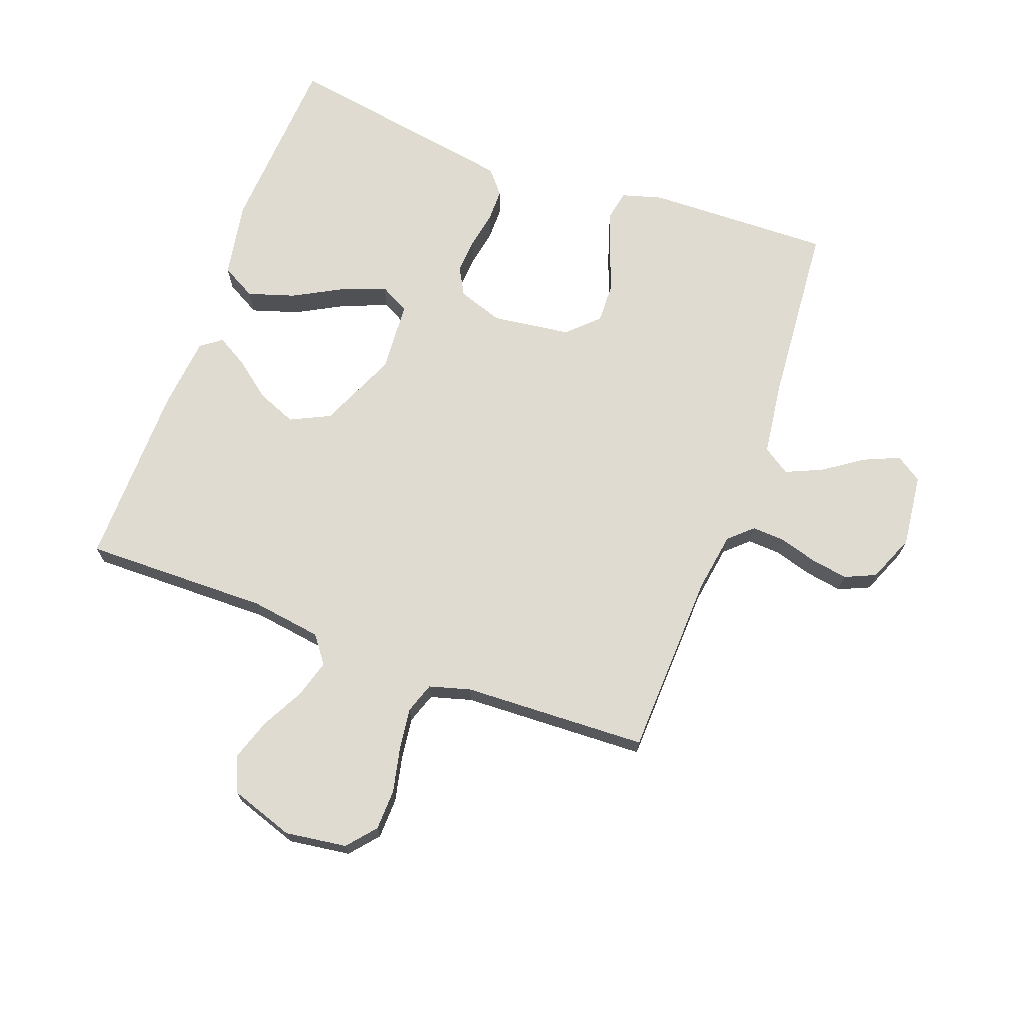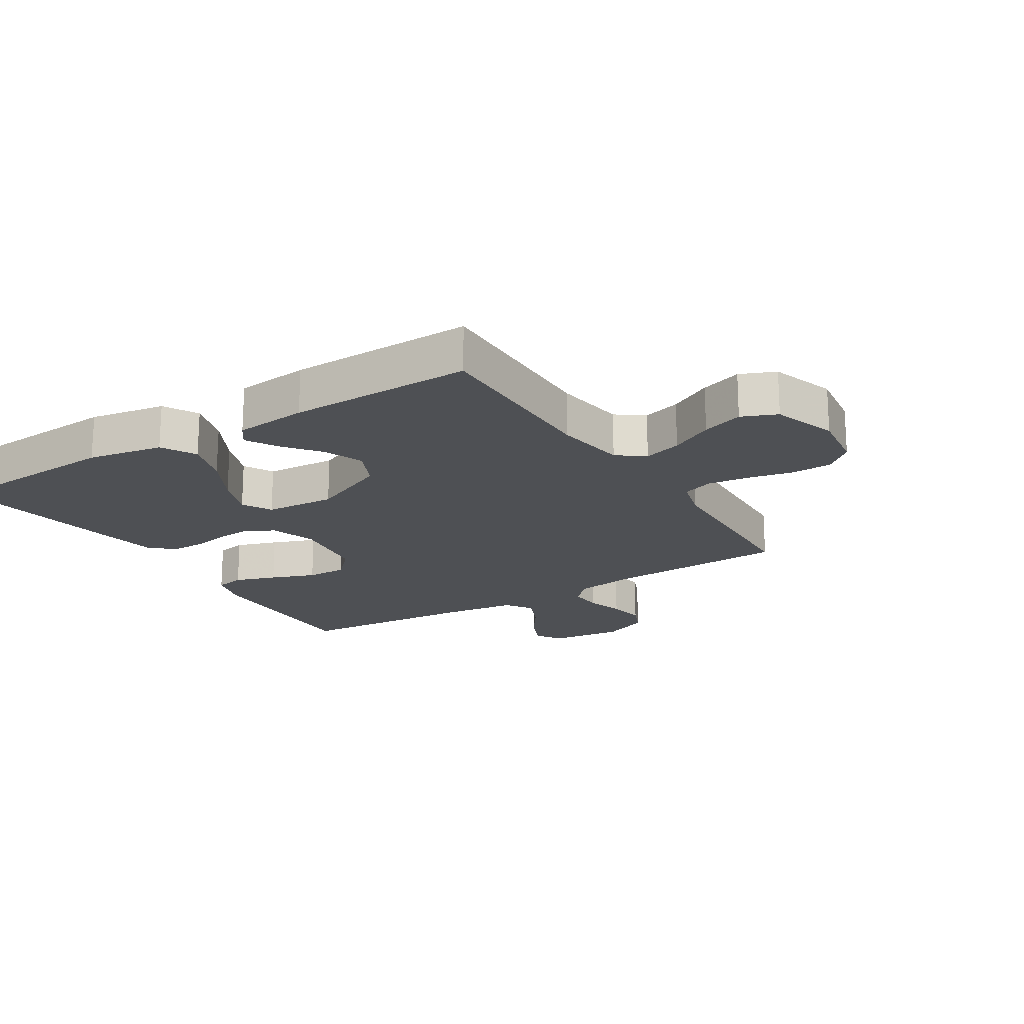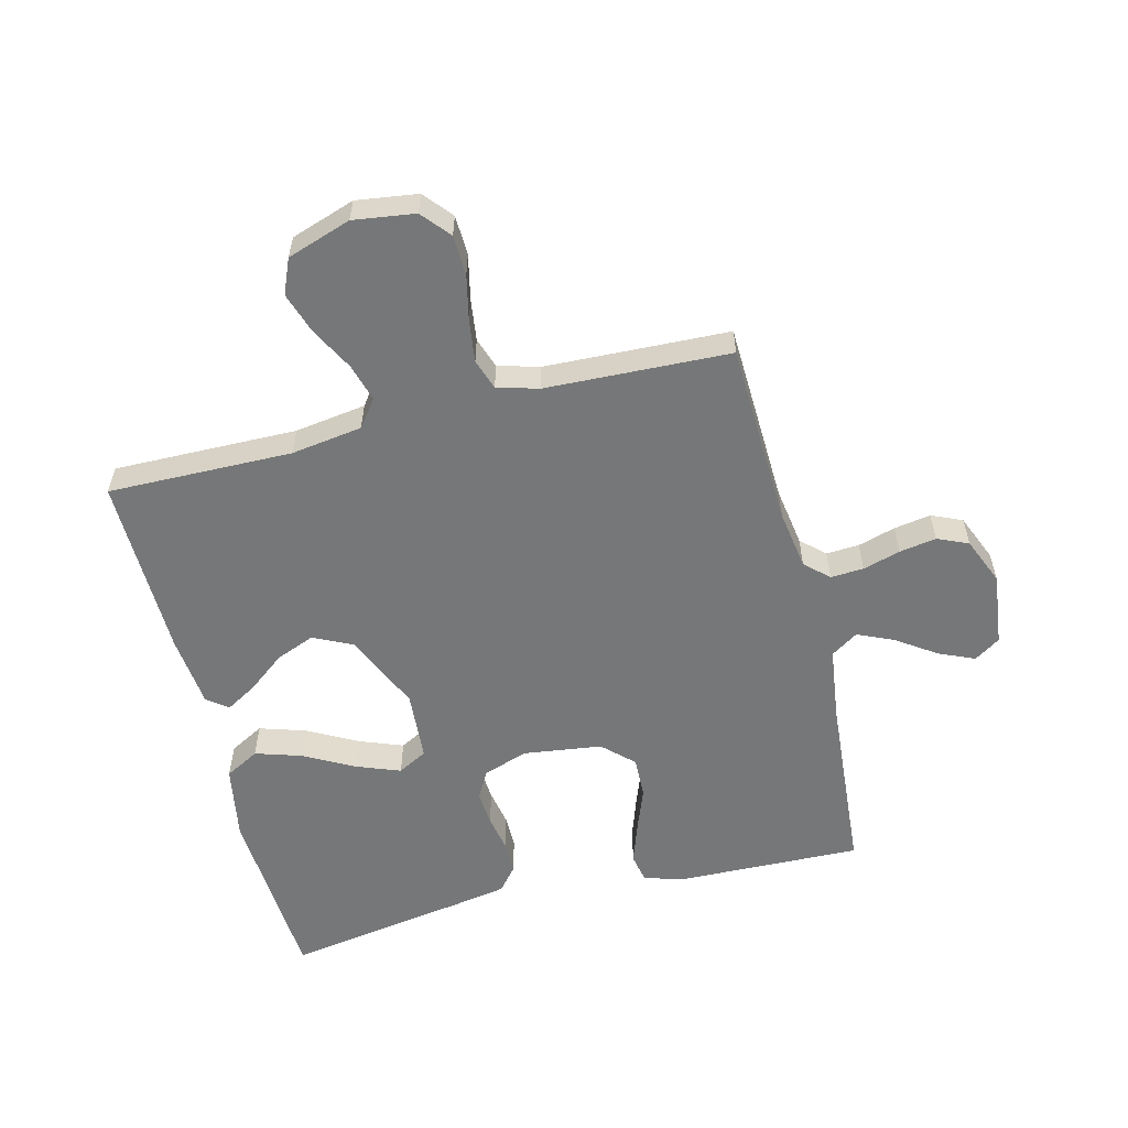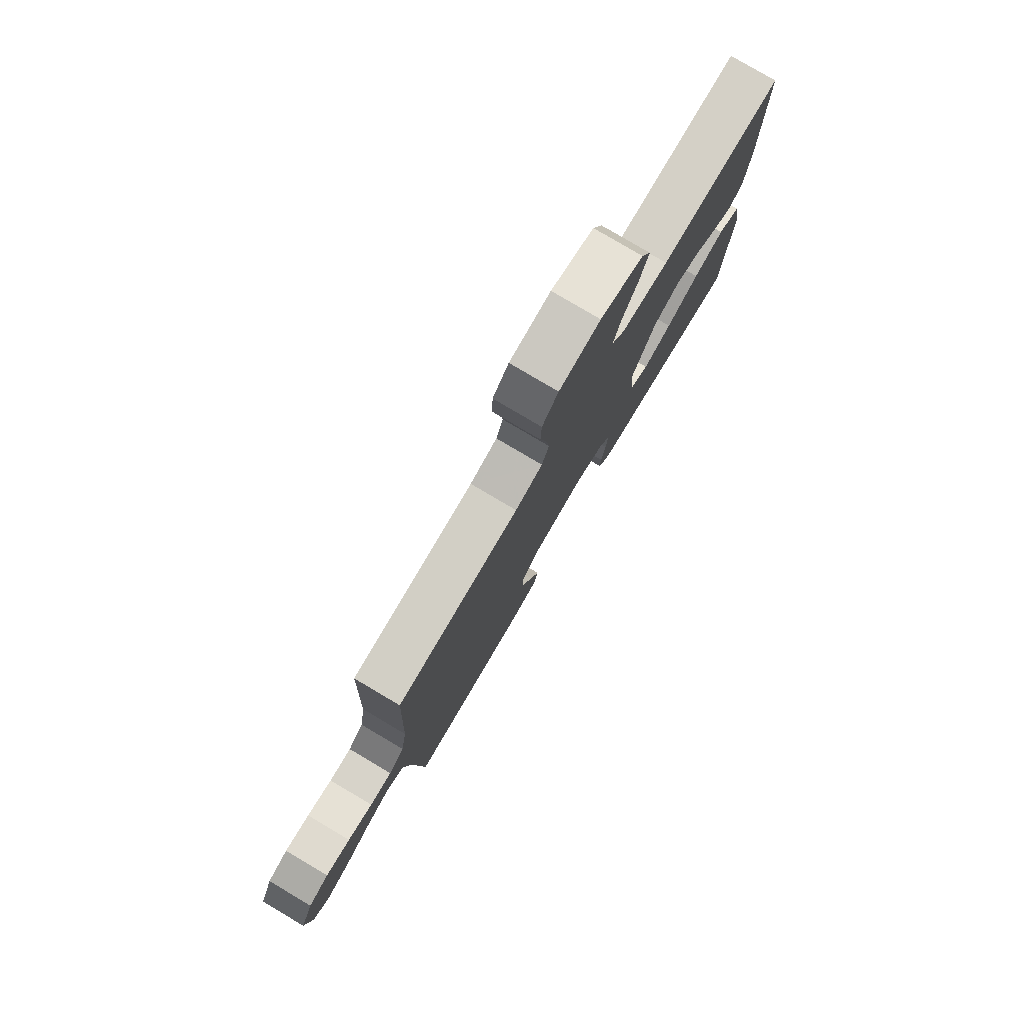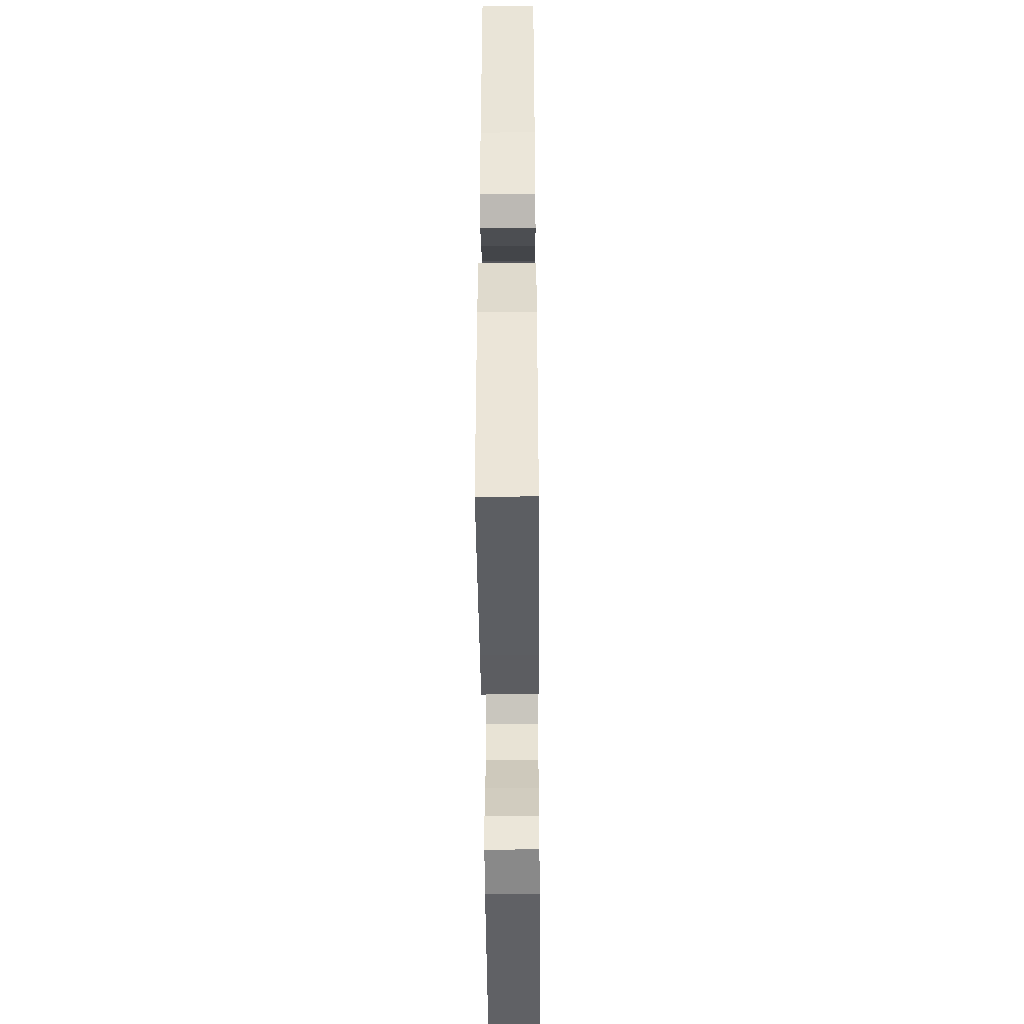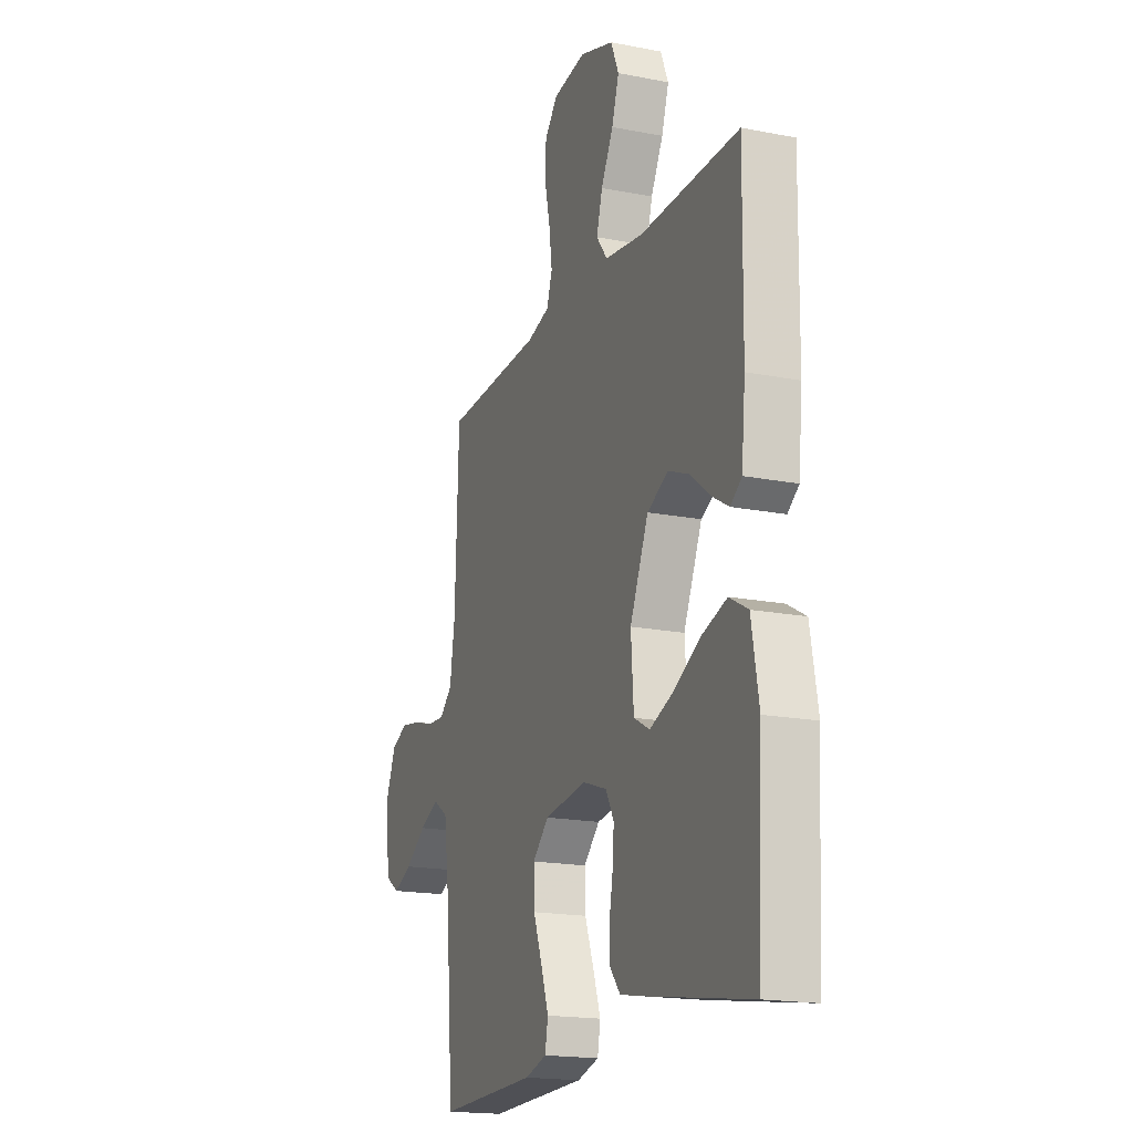
<metadata>
{"format":"obj","ext":"obj","renderer":"f3d","projection":"perspective","resolution":1024,"background":"white","views":[{"elev":70.1,"azim":20.2,"up":"+Y"},{"elev":-19.0,"azim":-57.9,"up":"+Y"},{"elev":-57.0,"azim":14.1,"up":"+Y"},{"elev":79.6,"azim":120.6,"up":"+Z"},{"elev":-47.0,"azim":-89.5,"up":"+Z"},{"elev":-18.1,"azim":-110.9,"up":"+Z"}]}
</metadata>
<code>
v 0.5 0.07 0.5
v 0.511 0.07 0.2
v 0.526 0.07 0.103
v 0.564 0.07 0.068
v 0.618 0.07 0.071
v 0.679 0.07 0.089
v 0.739 0.07 0.099
v 0.789 0.07 0.077
v 0.821 0.07 0
v 0.807 0.07 -0.119
v 0.765 0.07 -0.147
v 0.707 0.07 -0.122
v 0.643 0.07 -0.078
v 0.584 0.07 -0.052
v 0.54 0.07 -0.081
v 0.524 0.07 -0.2
v 0.5 0.07 -0.5
v 0.2 0.07 -0.492
v 0.134 0.07 -0.473
v 0.125 0.07 -0.425
v 0.148 0.07 -0.358
v 0.175 0.07 -0.286
v 0.177 0.07 -0.22
v 0.128 0.07 -0.173
v 0 0.07 -0.156
v -0.073 0.07 -0.181
v -0.098 0.07 -0.226
v -0.094 0.07 -0.283
v -0.083 0.07 -0.343
v -0.083 0.07 -0.397
v -0.115 0.07 -0.436
v -0.2 0.07 -0.451
v -0.5 0.07 -0.5
v -0.518 0.07 -0.2
v -0.496 0.07 -0.077
v -0.44 0.07 -0.046
v -0.364 0.07 -0.07
v -0.283 0.07 -0.114
v -0.212 0.07 -0.141
v -0.164 0.07 -0.115
v -0.156 0.07 0
v -0.212 0.07 0.127
v -0.276 0.07 0.158
v -0.34 0.07 0.132
v -0.4 0.07 0.085
v -0.45 0.07 0.056
v -0.484 0.07 0.081
v -0.496 0.07 0.2
v -0.5 0.07 0.5
v -0.2 0.07 0.496
v -0.084 0.07 0.513
v -0.051 0.07 0.557
v -0.069 0.07 0.619
v -0.106 0.07 0.689
v -0.128 0.07 0.756
v -0.104 0.07 0.813
v 0 0.07 0.848
v 0.1 0.07 0.834
v 0.139 0.07 0.788
v 0.141 0.07 0.722
v 0.125 0.07 0.649
v 0.116 0.07 0.581
v 0.133 0.07 0.531
v 0.2 0.07 0.512
v 0.5 0 0.5
v 0.511 0 0.2
v 0.526 0 0.103
v 0.564 0 0.068
v 0.618 0 0.071
v 0.679 0 0.089
v 0.739 0 0.099
v 0.789 0 0.077
v 0.821 0 0
v 0.807 0 -0.119
v 0.765 0 -0.147
v 0.707 0 -0.122
v 0.643 0 -0.078
v 0.584 0 -0.052
v 0.54 0 -0.081
v 0.524 0 -0.2
v 0.5 0 -0.5
v 0.2 0 -0.492
v 0.134 0 -0.473
v 0.125 0 -0.425
v 0.148 0 -0.358
v 0.175 0 -0.286
v 0.177 0 -0.22
v 0.128 0 -0.173
v 0 0 -0.156
v -0.073 0 -0.181
v -0.098 0 -0.226
v -0.094 0 -0.283
v -0.083 0 -0.343
v -0.083 0 -0.397
v -0.115 0 -0.436
v -0.2 0 -0.451
v -0.5 0 -0.5
v -0.518 0 -0.2
v -0.496 0 -0.077
v -0.44 0 -0.046
v -0.364 0 -0.07
v -0.283 0 -0.114
v -0.212 0 -0.141
v -0.164 0 -0.115
v -0.156 0 0
v -0.212 0 0.127
v -0.276 0 0.158
v -0.34 0 0.132
v -0.4 0 0.085
v -0.45 0 0.056
v -0.484 0 0.081
v -0.496 0 0.2
v -0.5 0 0.5
v -0.2 0 0.496
v -0.084 0 0.513
v -0.051 0 0.557
v -0.069 0 0.619
v -0.106 0 0.689
v -0.128 0 0.756
v -0.104 0 0.813
v 0 0 0.848
v 0.1 0 0.834
v 0.139 0 0.788
v 0.141 0 0.722
v 0.125 0 0.649
v 0.116 0 0.581
v 0.133 0 0.531
v 0.2 0 0.512
f 59 60 61
f 58 59 61
f 57 58 61
f 56 57 61
f 55 56 61
f 54 55 61
f 53 54 61
f 52 53 61 62
f 51 52 62 63
f 48 49 50
f 47 48 50
f 46 47 50
f 45 46 50
f 44 45 50
f 51 63 64
f 50 51 64
f 44 50 64
f 43 44 64
f 36 37 38
f 35 36 38
f 34 35 38
f 33 34 38
f 32 33 38
f 31 32 38
f 30 31 38
f 29 30 38
f 28 29 38
f 27 28 38 39
f 26 27 39 40
f 20 21 22
f 19 20 22
f 18 19 22
f 17 18 22
f 16 17 22
f 15 16 22 23
f 14 15 23 24
f 11 12 13
f 10 11 13
f 9 10 13
f 8 9 13
f 7 8 13
f 6 7 13
f 5 6 13
f 4 5 13 14
f 14 24 25
f 4 14 25
f 3 4 25
f 64 1 2
f 43 64 2
f 42 43 2
f 26 40 41
f 26 41 42
f 25 26 42
f 3 25 42
f 2 3 42
f 125 124 123
f 125 123 122
f 125 122 121
f 125 121 120
f 125 120 119
f 125 119 118
f 125 118 117
f 126 125 117 116
f 127 126 116 115
f 114 113 112
f 114 112 111
f 114 111 110
f 114 110 109
f 114 109 108
f 128 127 115
f 128 115 114
f 128 114 108
f 128 108 107
f 102 101 100
f 102 100 99
f 102 99 98
f 102 98 97
f 102 97 96
f 102 96 95
f 102 95 94
f 102 94 93
f 102 93 92
f 103 102 92 91
f 104 103 91 90
f 86 85 84
f 86 84 83
f 86 83 82
f 86 82 81
f 86 81 80
f 87 86 80 79
f 88 87 79 78
f 77 76 75
f 77 75 74
f 77 74 73
f 77 73 72
f 77 72 71
f 77 71 70
f 77 70 69
f 78 77 69 68
f 89 88 78
f 89 78 68
f 89 68 67
f 66 65 128
f 66 128 107
f 66 107 106
f 105 104 90
f 106 105 90
f 106 90 89
f 106 89 67
f 106 67 66
f 1 65 66 2
f 2 66 67 3
f 3 67 68 4
f 4 68 69 5
f 5 69 70 6
f 6 70 71 7
f 7 71 72 8
f 8 72 73 9
f 9 73 74 10
f 10 74 75 11
f 11 75 76 12
f 12 76 77 13
f 13 77 78 14
f 14 78 79 15
f 15 79 80 16
f 16 80 81 17
f 17 81 82 18
f 18 82 83 19
f 19 83 84 20
f 20 84 85 21
f 21 85 86 22
f 22 86 87 23
f 23 87 88 24
f 24 88 89 25
f 25 89 90 26
f 26 90 91 27
f 27 91 92 28
f 28 92 93 29
f 29 93 94 30
f 30 94 95 31
f 31 95 96 32
f 32 96 97 33
f 33 97 98 34
f 34 98 99 35
f 35 99 100 36
f 36 100 101 37
f 37 101 102 38
f 38 102 103 39
f 39 103 104 40
f 40 104 105 41
f 41 105 106 42
f 42 106 107 43
f 43 107 108 44
f 44 108 109 45
f 45 109 110 46
f 46 110 111 47
f 47 111 112 48
f 48 112 113 49
f 49 113 114 50
f 50 114 115 51
f 51 115 116 52
f 52 116 117 53
f 53 117 118 54
f 54 118 119 55
f 55 119 120 56
f 56 120 121 57
f 57 121 122 58
f 58 122 123 59
f 59 123 124 60
f 60 124 125 61
f 61 125 126 62
f 62 126 127 63
f 63 127 128 64
f 64 128 65 1

</code>
